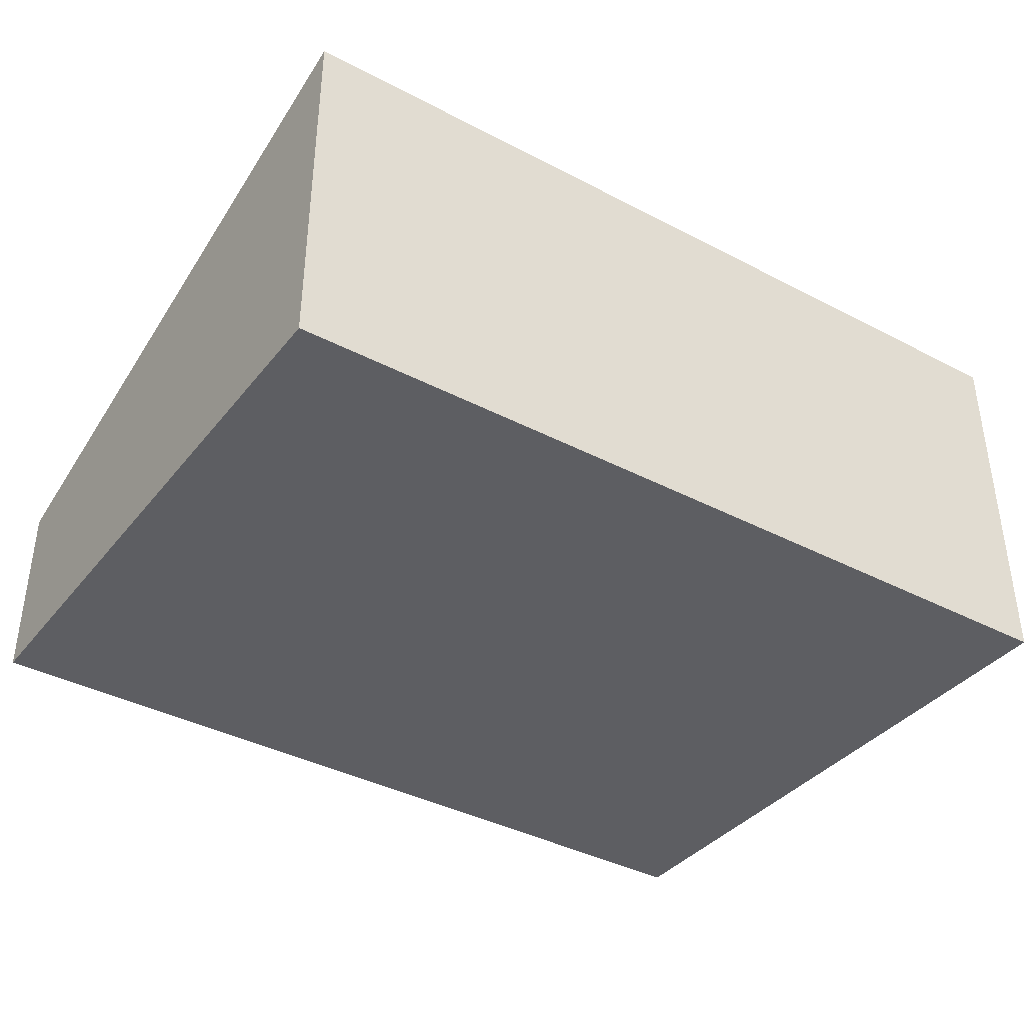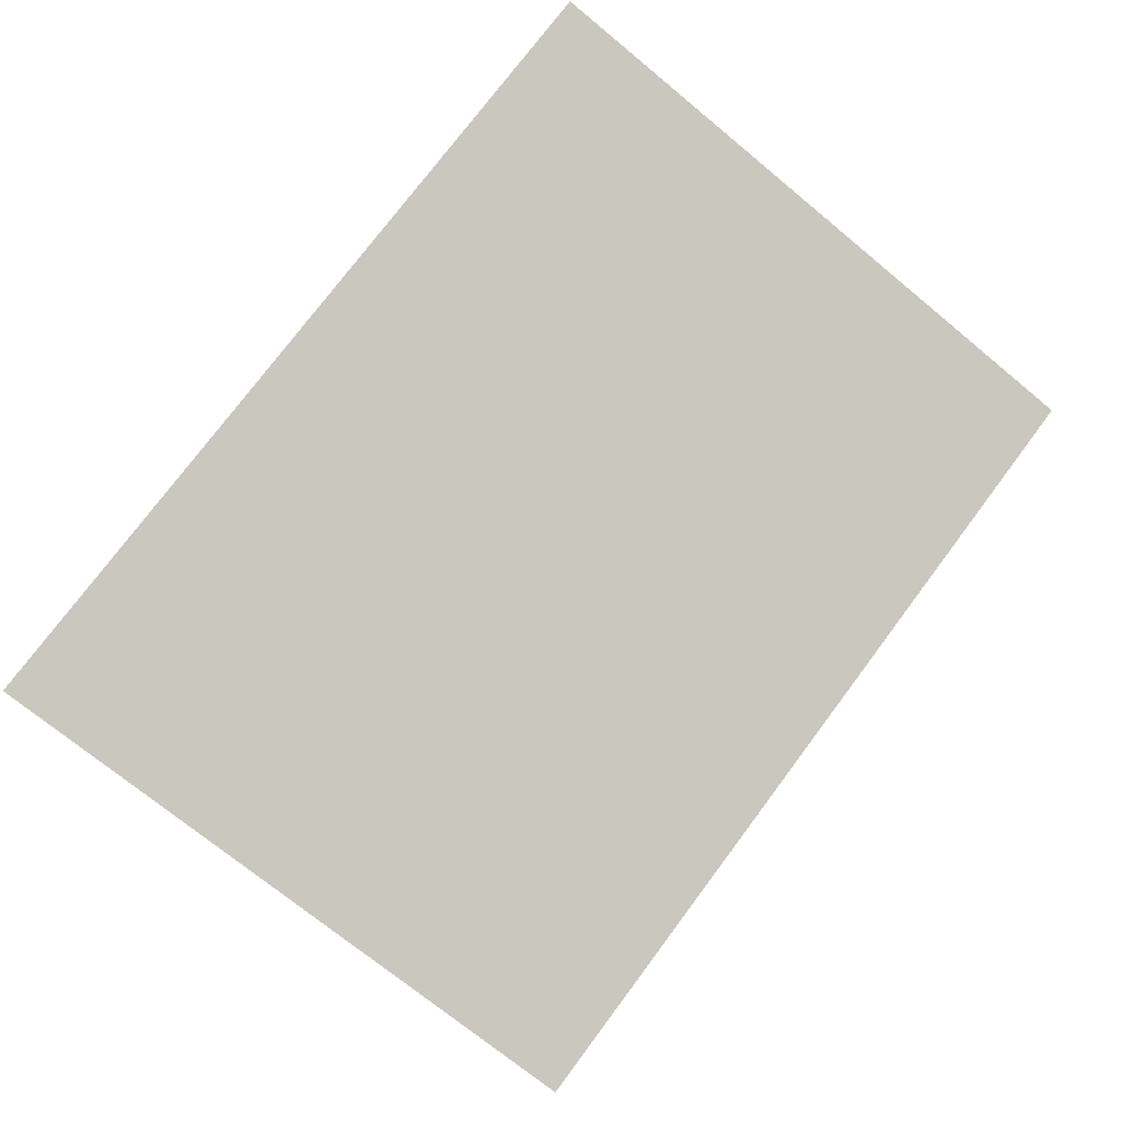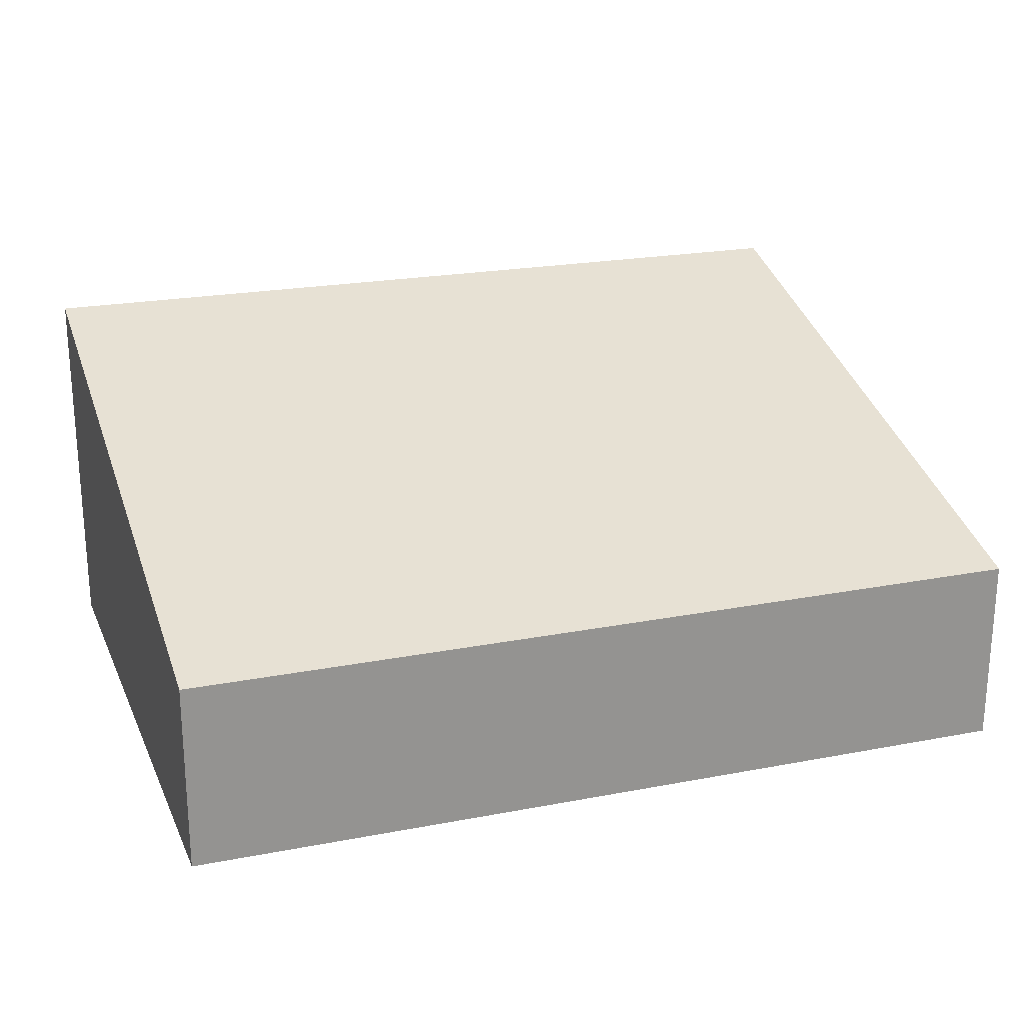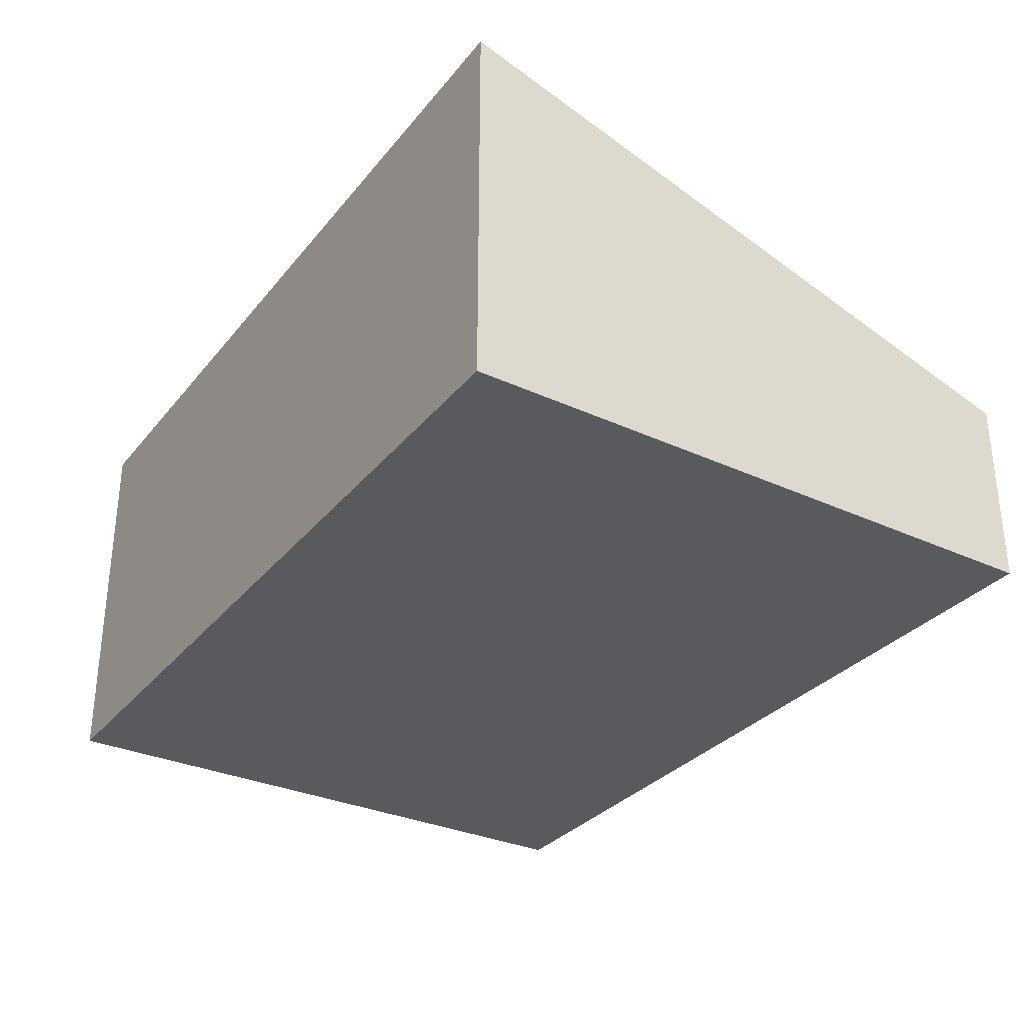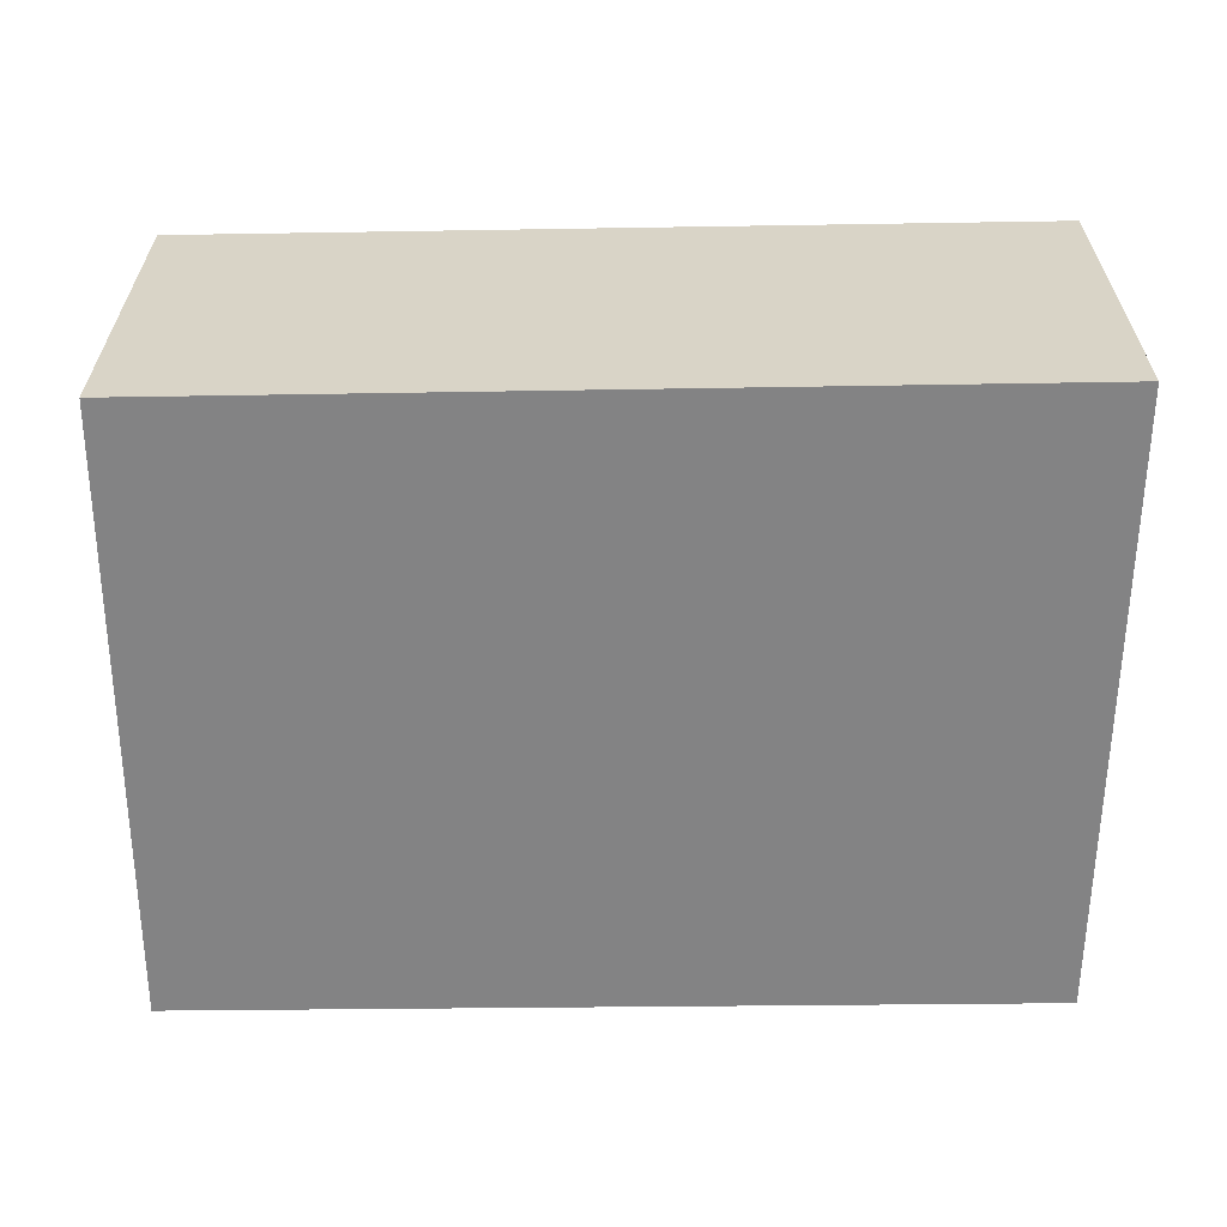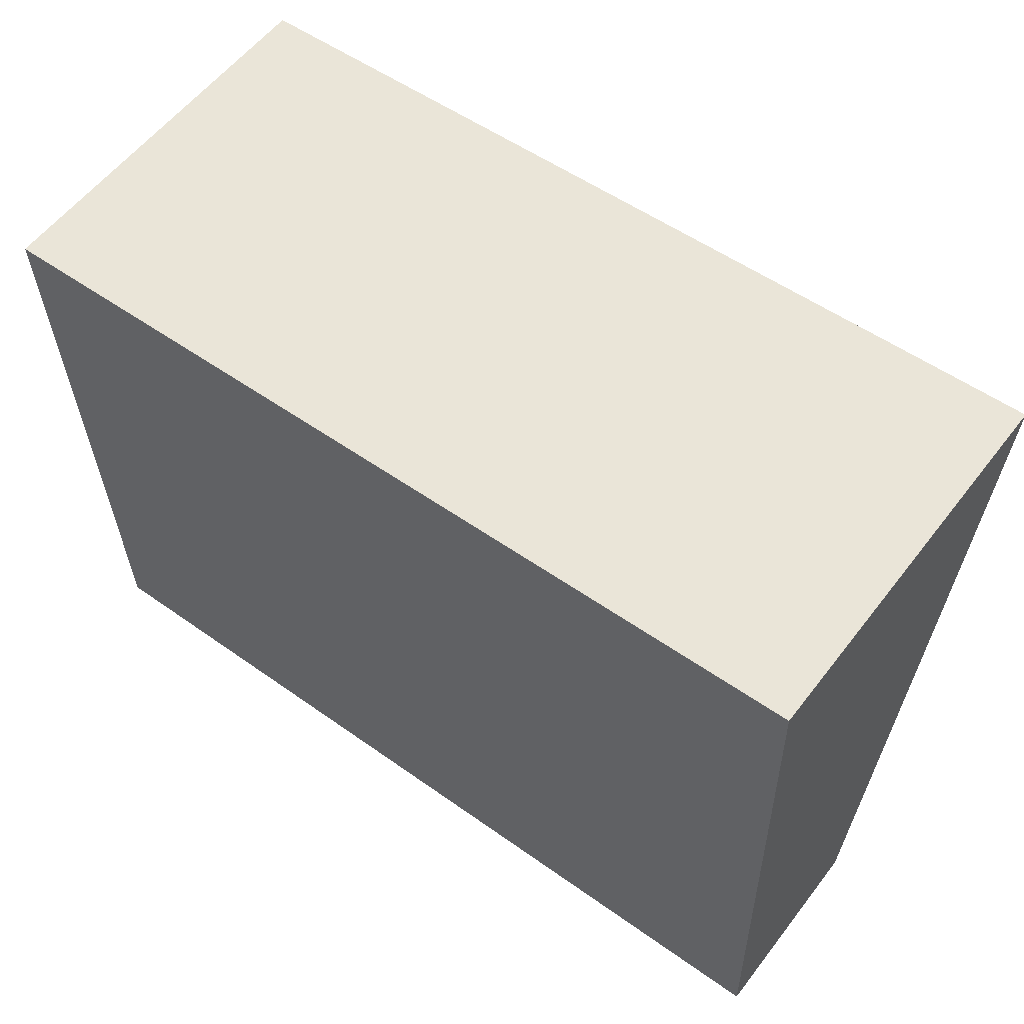
<metadata>
{"format":"obj","ext":"obj","renderer":"f3d","projection":"perspective","resolution":1024,"background":"white","views":[{"elev":-38.7,"azim":-36.3,"up":"+Y"},{"elev":77.3,"azim":124.1,"up":"+Y"},{"elev":22.5,"azim":159.0,"up":"+Y"},{"elev":-31.3,"azim":55.1,"up":"+Y"},{"elev":-61.1,"azim":-2.1,"up":"+Y"},{"elev":57.9,"azim":37.3,"up":"+Z"}]}
</metadata>
<code>
v  0 4.189 2.565e-16
v  9.766 2.105 -6.418
v  0.258 2.122 -6.867
v  9.6 4.189 0.51
v  0 0 0
v  0.258 4.205e-16 -6.867
v  9.6 -3.123e-17 0.51
v  9.766 3.93e-16 -6.418
g defaultobject
f 1 2 3
f 2 1 4
f 3 5 1
f 5 3 6
f 5 4 1
f 4 5 7
f 7 2 4
f 2 7 8
f 2 6 3
f 6 2 8
f 8 5 6
f 5 8 7

</code>
